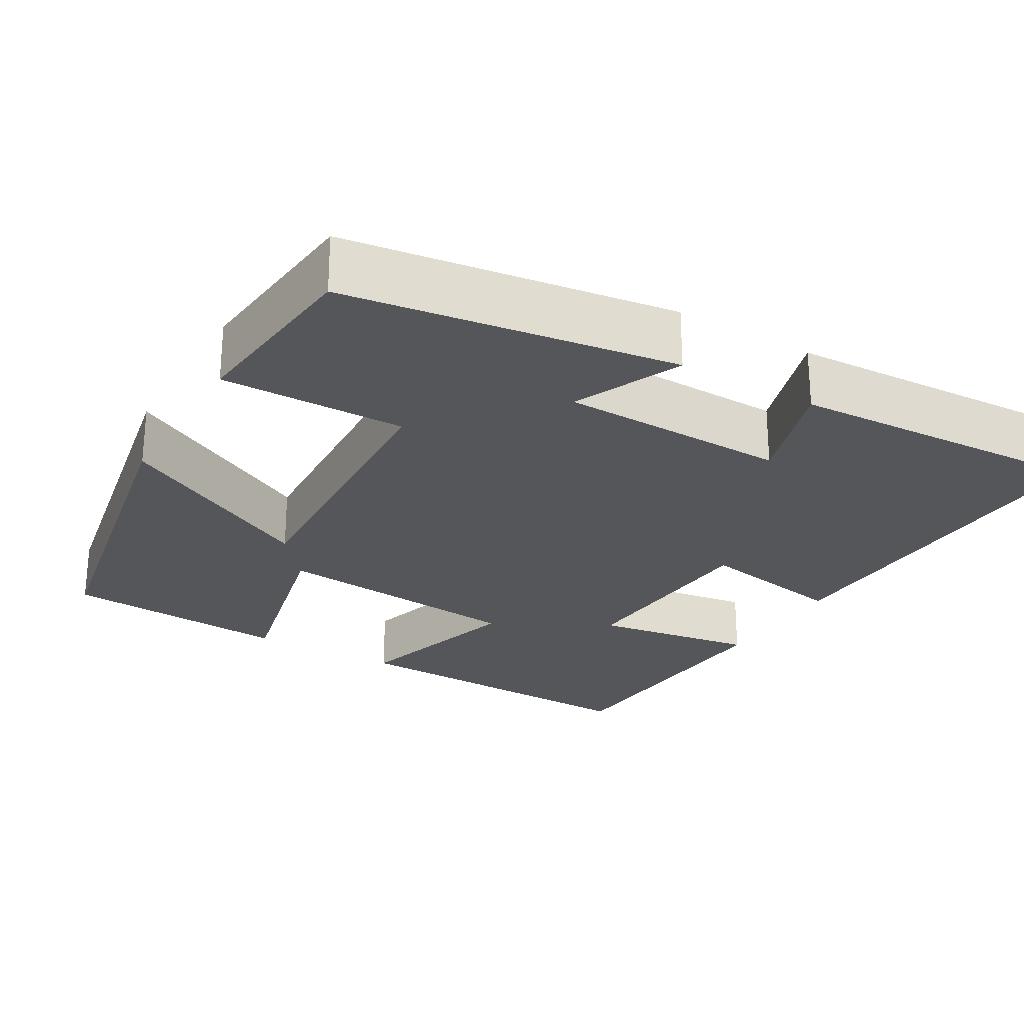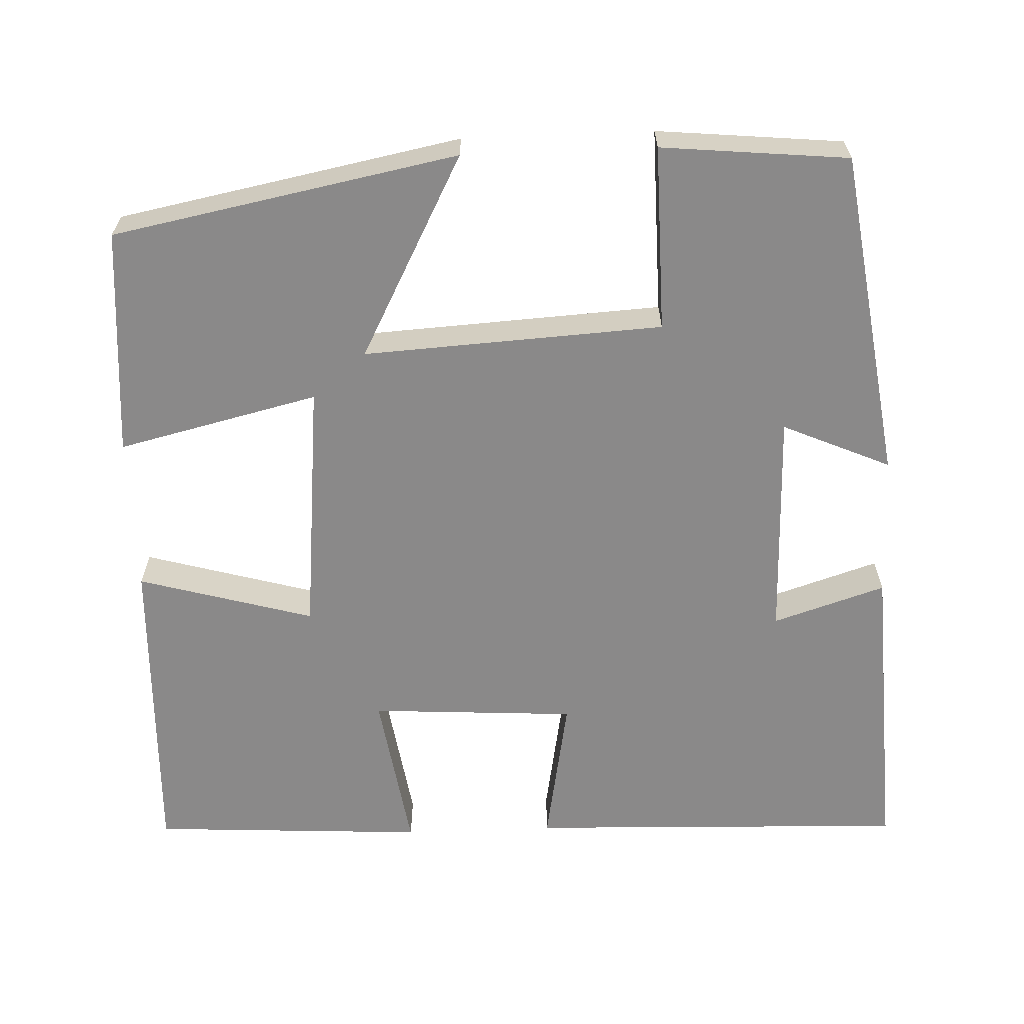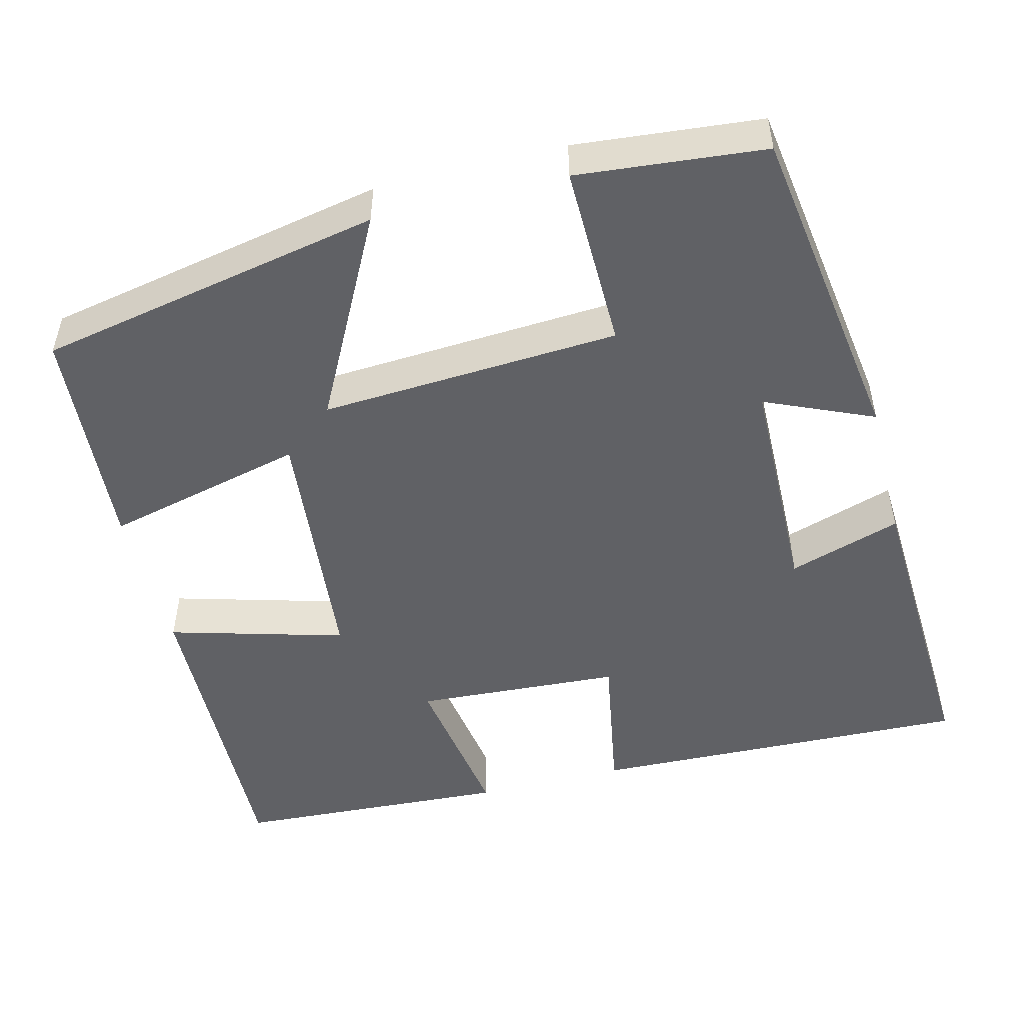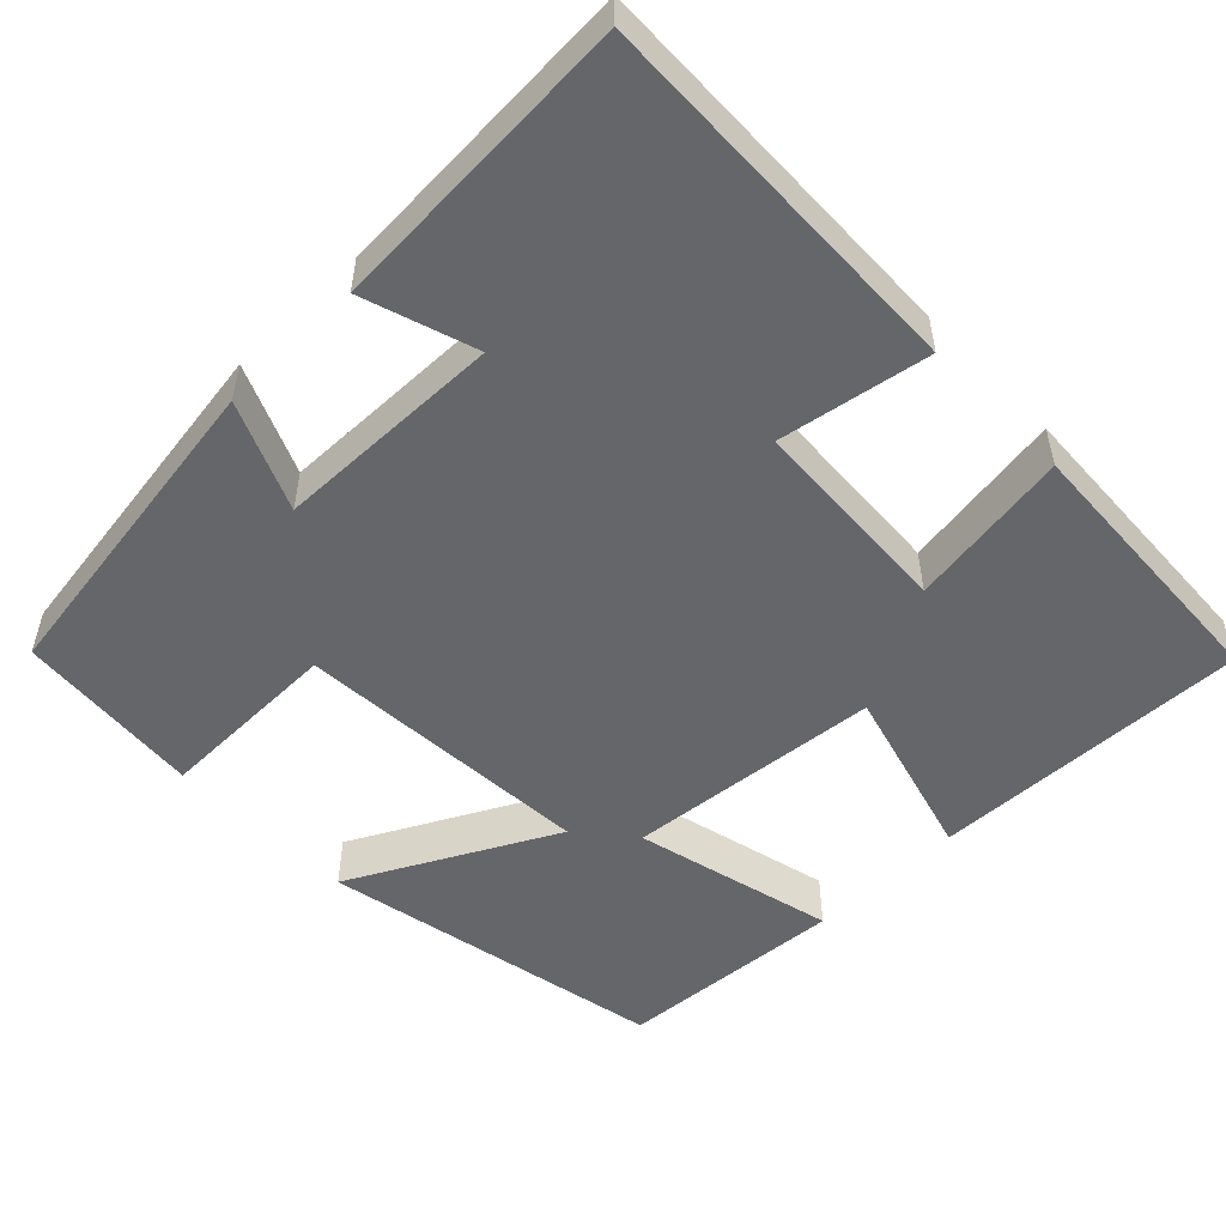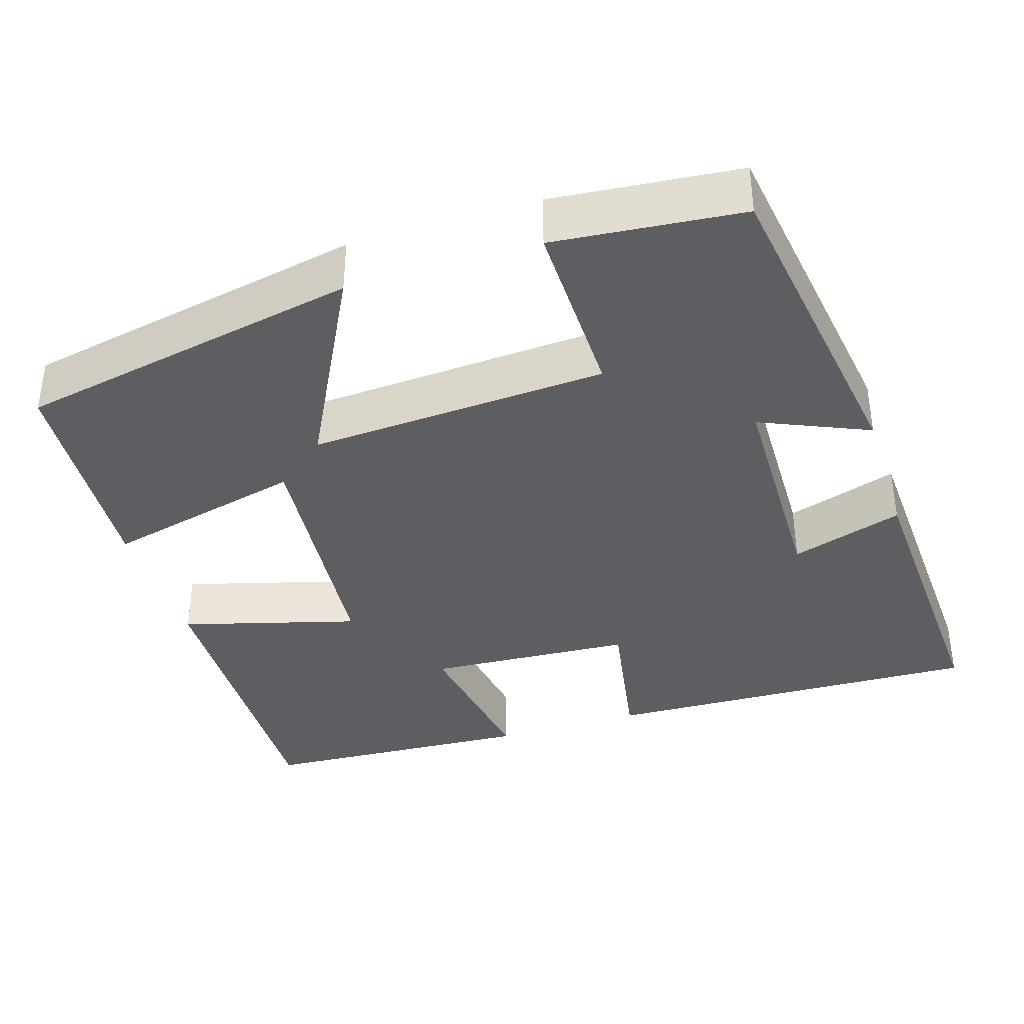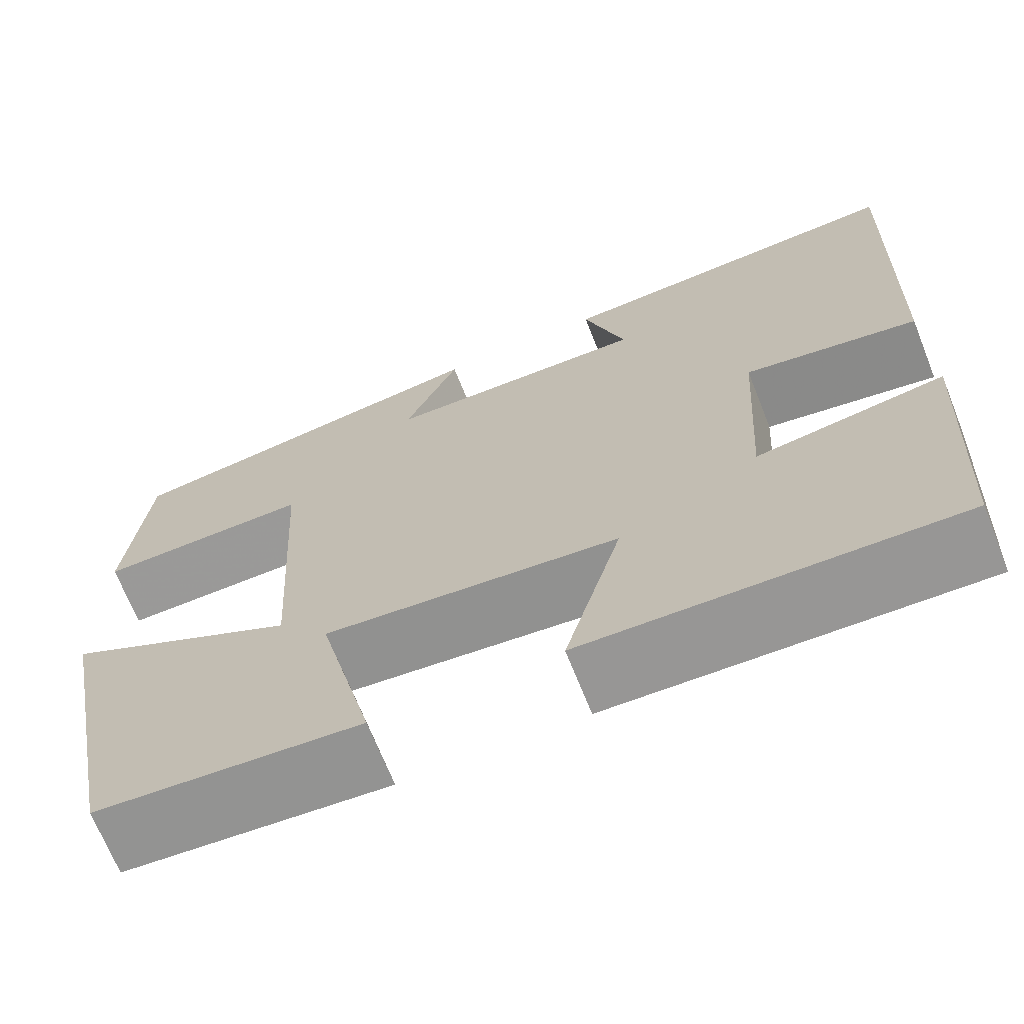
<metadata>
{"format":"obj","ext":"obj","renderer":"f3d","projection":"perspective","resolution":1024,"background":"white","views":[{"elev":-25.5,"azim":-30.5,"up":"+Y"},{"elev":-63.3,"azim":-87.7,"up":"+Y"},{"elev":-50.0,"azim":-75.7,"up":"+Y"},{"elev":-51.8,"azim":44.4,"up":"+Y"},{"elev":-37.5,"azim":-72.4,"up":"+Y"},{"elev":-68.8,"azim":21.7,"up":"+Z"}]}
</metadata>
<code>
v -0.415 0.07 -0.478
v -0.5 0.07 -0.04
v -0.243 0.07 -0.175
v -0.265 0.07 0.205
v -0.5 0.07 0.202
v -0.477 0.07 0.439
v -0.059 0.07 0.5
v -0.119 0.07 0.363
v 0.171 0.07 0.357
v 0.125 0.07 0.5
v 0.516 0.07 0.52
v 0.5 0.07 0.034
v 0.309 0.07 0.068
v 0.293 0.07 -0.194
v 0.5 0.07 -0.162
v 0.48 0.07 -0.513
v 0.075 0.07 -0.5
v 0.138 0.07 -0.277
v -0.186 0.07 -0.245
v -0.125 0.07 -0.5
v -0.415 0 -0.478
v -0.5 0 -0.04
v -0.243 0 -0.175
v -0.265 0 0.205
v -0.5 0 0.202
v -0.477 0 0.439
v -0.059 0 0.5
v -0.119 0 0.363
v 0.171 0 0.357
v 0.125 0 0.5
v 0.516 0 0.52
v 0.5 0 0.034
v 0.309 0 0.068
v 0.293 0 -0.194
v 0.5 0 -0.162
v 0.48 0 -0.513
v 0.075 0 -0.5
v 0.138 0 -0.277
v -0.186 0 -0.245
v -0.125 0 -0.5
f 1 2 3
f 20 1 3
f 19 20 3
f 18 19 3 4
f 16 17 18
f 15 16 18
f 14 15 18
f 13 14 18 4
f 11 12 13
f 10 11 13
f 9 10 13
f 8 9 13 4
f 6 7 8
f 5 6 8
f 4 5 8
f 23 22 21
f 23 21 40
f 23 40 39
f 24 23 39 38
f 38 37 36
f 38 36 35
f 38 35 34
f 24 38 34 33
f 33 32 31
f 33 31 30
f 33 30 29
f 24 33 29 28
f 28 27 26
f 28 26 25
f 28 25 24
f 1 21 22 2
f 2 22 23 3
f 3 23 24 4
f 4 24 25 5
f 5 25 26 6
f 6 26 27 7
f 7 27 28 8
f 8 28 29 9
f 9 29 30 10
f 10 30 31 11
f 11 31 32 12
f 12 32 33 13
f 13 33 34 14
f 14 34 35 15
f 15 35 36 16
f 16 36 37 17
f 17 37 38 18
f 18 38 39 19
f 19 39 40 20
f 20 40 21 1

</code>
